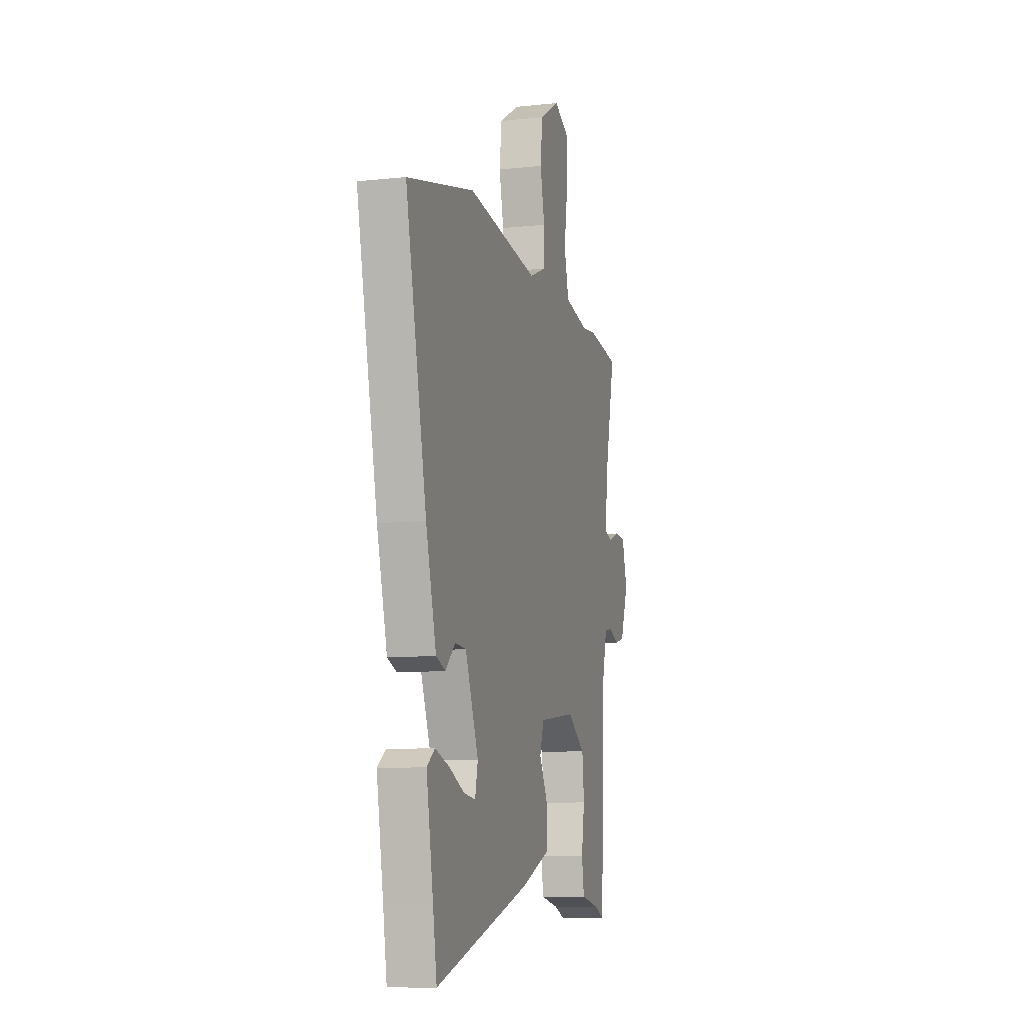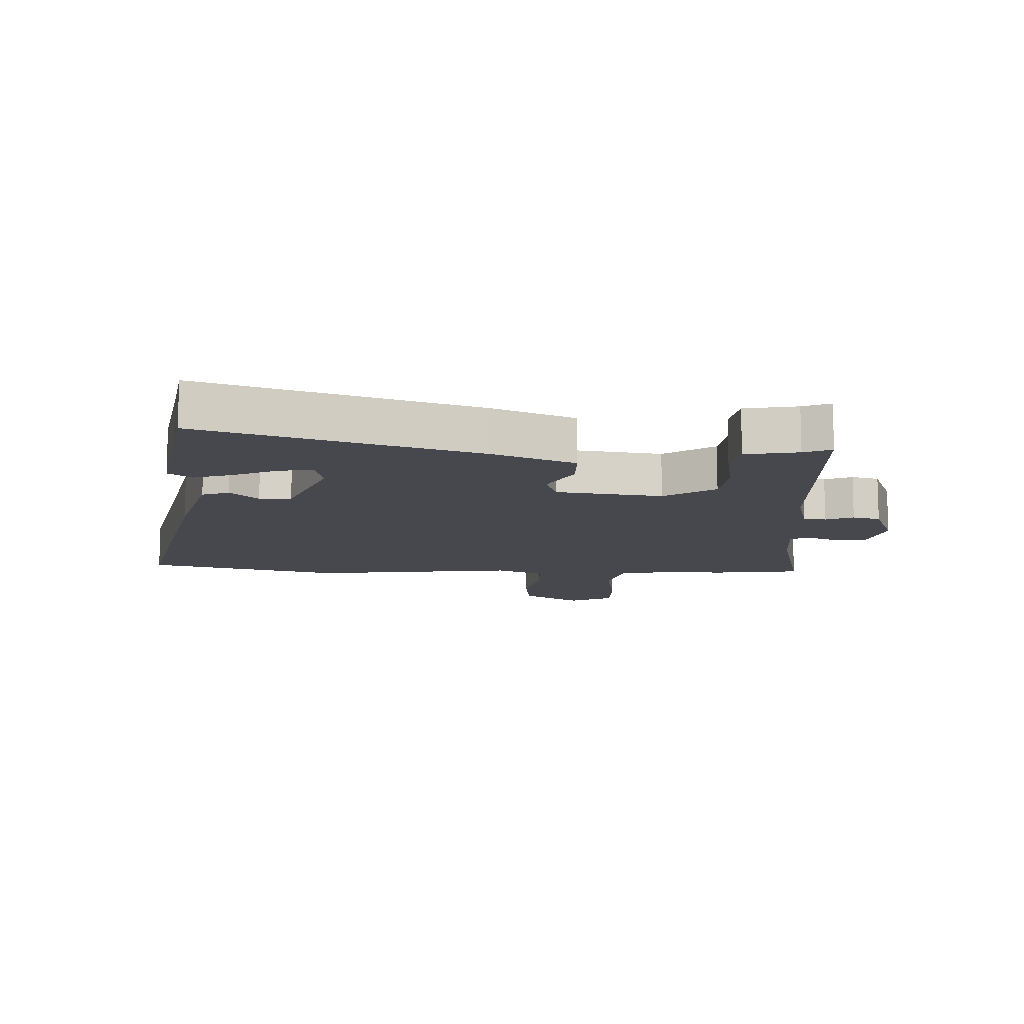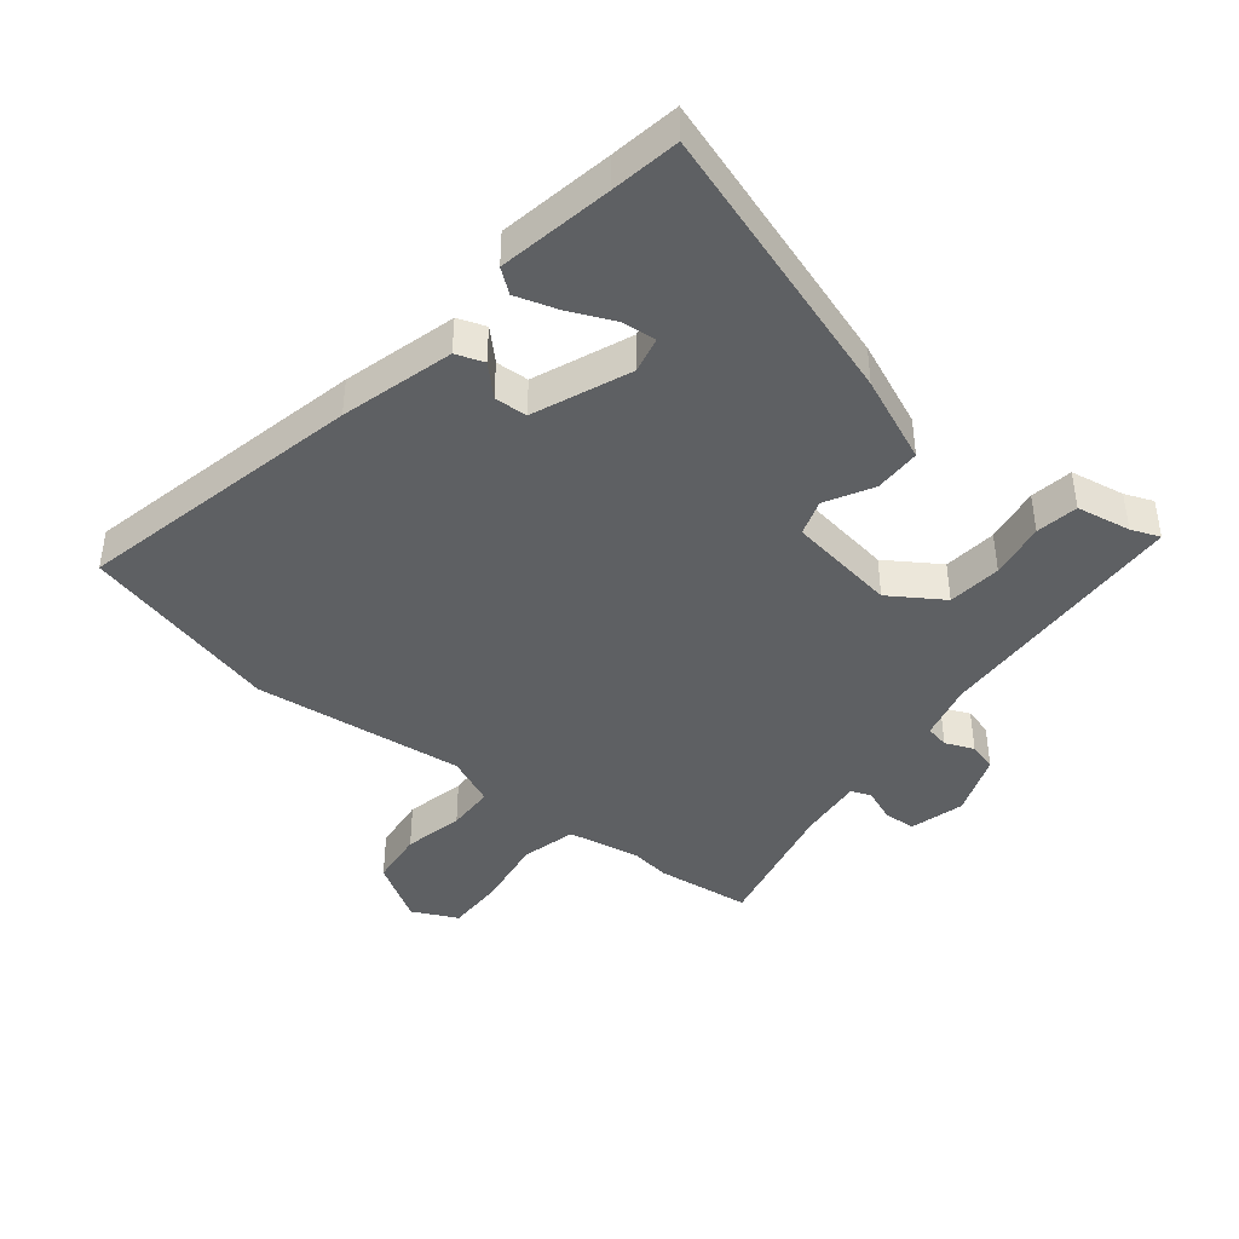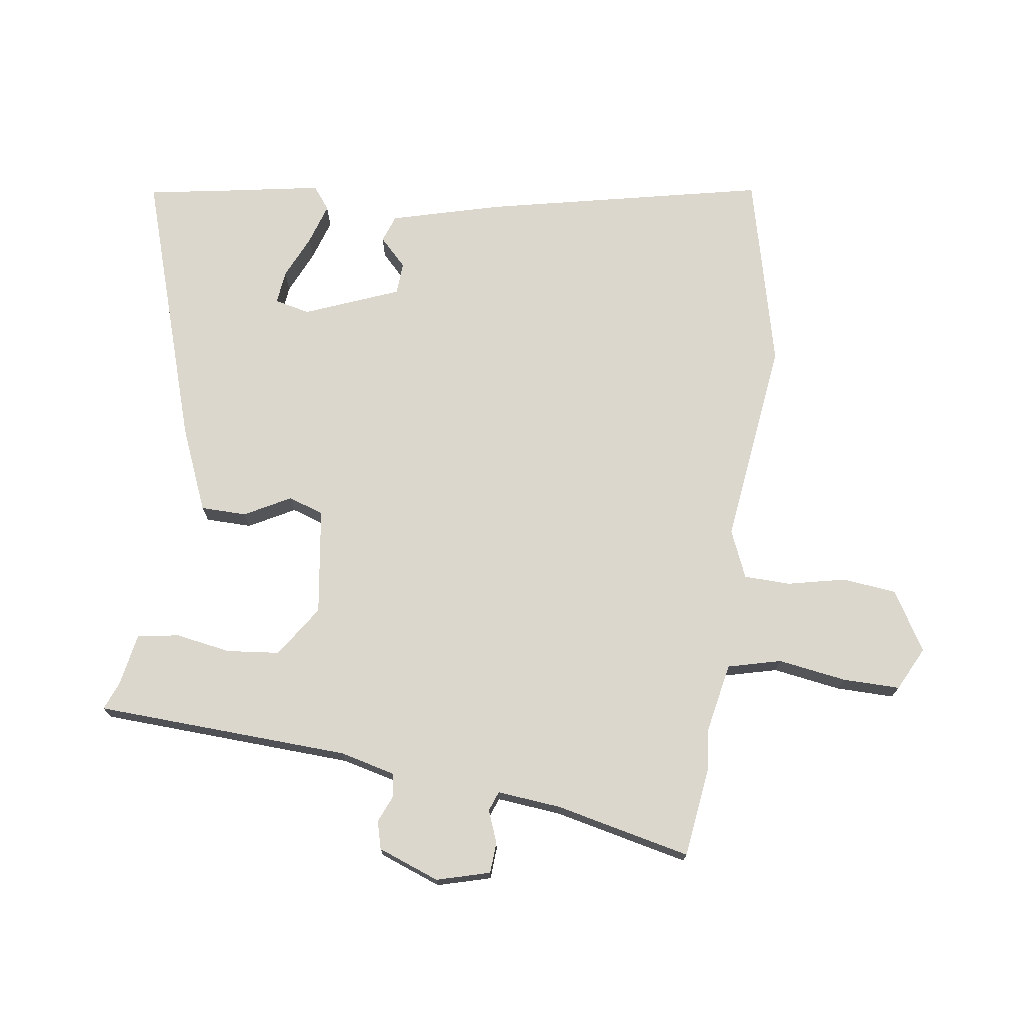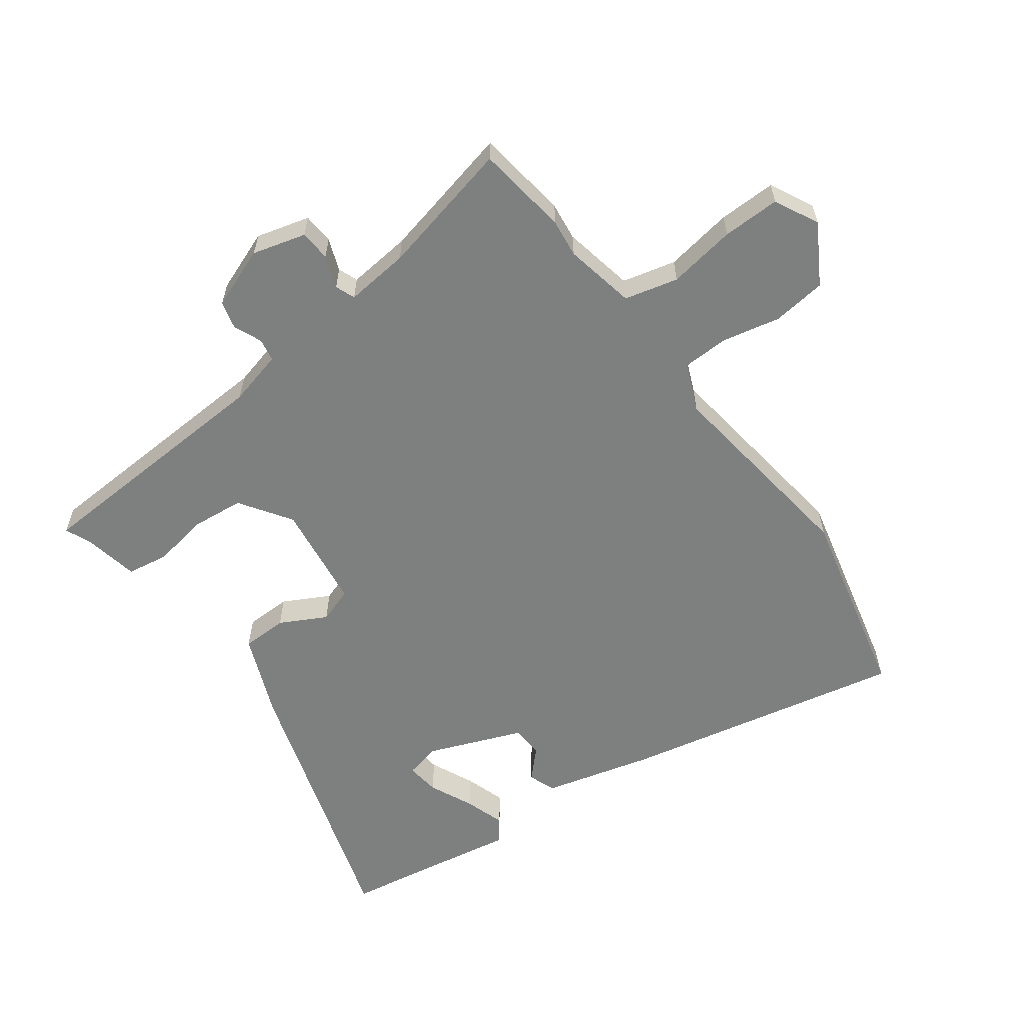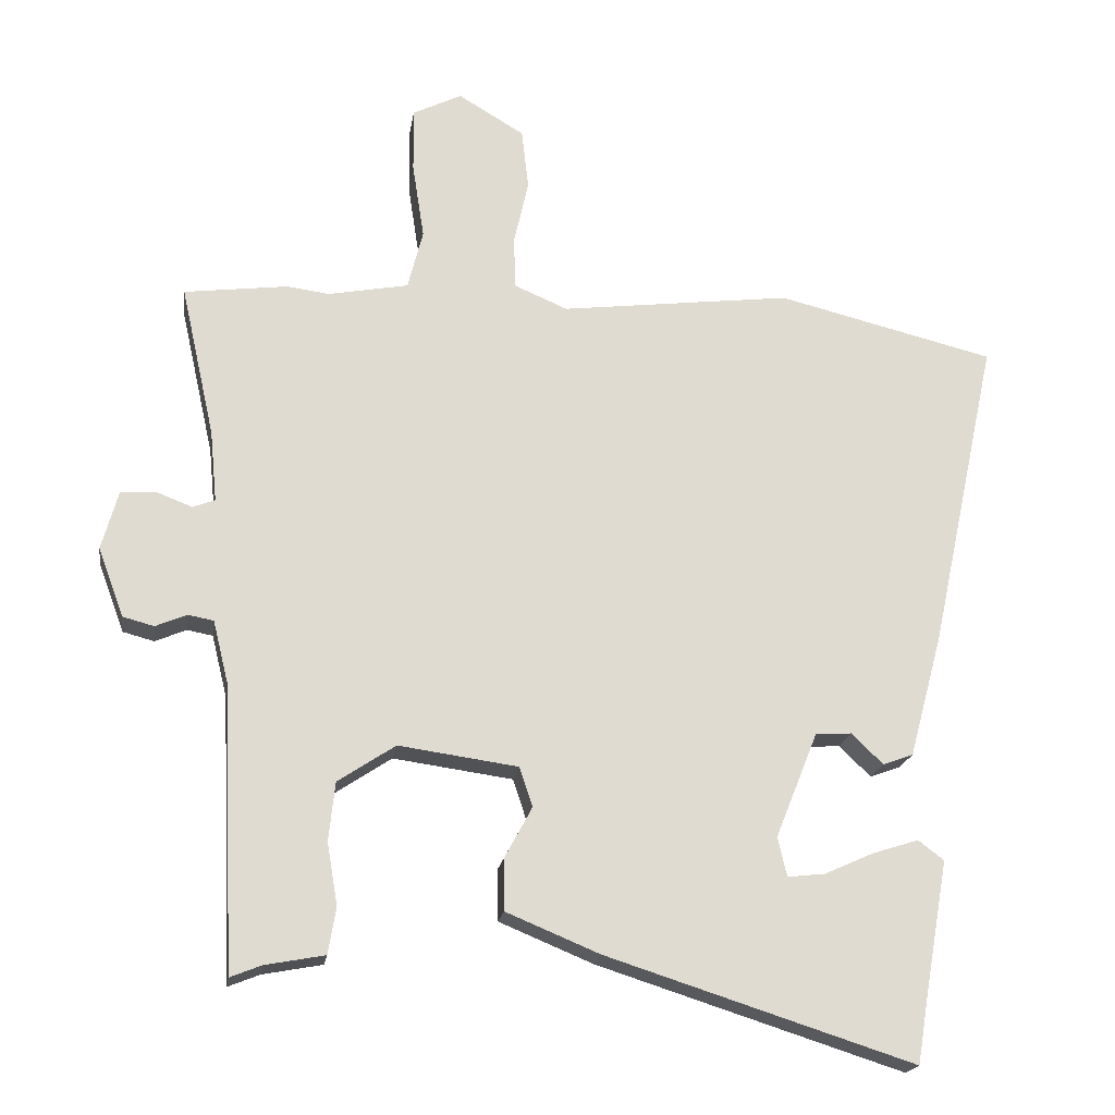
<metadata>
{"format":"obj","ext":"obj","renderer":"f3d","projection":"perspective","resolution":1024,"background":"white","views":[{"elev":-9.9,"azim":105.6,"up":"+Z"},{"elev":-11.8,"azim":177.9,"up":"+Y"},{"elev":-42.6,"azim":140.9,"up":"+Y"},{"elev":73.1,"azim":-81.9,"up":"+Y"},{"elev":-59.6,"azim":-53.3,"up":"+Y"},{"elev":-19.5,"azim":-8.4,"up":"+Z"}]}
</metadata>
<code>
v 0.325 0.07 0.543
v 0.639 0.07 0.466
v 0.541 0.07 0.013
v 0.493 0.07 -0.165
v 0.449 0.07 -0.181
v 0.404 0.07 -0.137
v 0.352 0.07 -0.14
v 0.291 0.07 -0.292
v 0.304 0.07 -0.349
v 0.358 0.07 -0.343
v 0.429 0.07 -0.311
v 0.495 0.07 -0.29
v 0.532 0.07 -0.318
v 0.5 0.07 -0.498
v 0.482 0.07 -0.607
v 0.04 0.07 -0.466
v -0.095 0.07 -0.41
v -0.096 0.07 -0.336
v -0.056 0.07 -0.262
v -0.075 0.07 -0.205
v -0.247 0.07 -0.181
v -0.33 0.07 -0.236
v -0.339 0.07 -0.321
v -0.324 0.07 -0.41
v -0.335 0.07 -0.477
v -0.421 0.07 -0.493
v -0.466 0.07 -0.511
v -0.485 0.07 -0.1
v -0.507 0.07 -0.011
v -0.544 0.07 -0.004
v -0.589 0.07 -0.023
v -0.634 0.07 -0.011
v -0.671 0.07 0.088
v -0.647 0.07 0.174
v -0.597 0.07 0.177
v -0.545 0.07 0.157
v -0.513 0.07 0.169
v -0.523 0.07 0.272
v -0.572 0.07 0.491
v -0.423 0.07 0.51
v -0.361 0.07 0.502
v -0.246 0.07 0.524
v -0.224 0.07 0.61
v -0.241 0.07 0.72
v -0.242 0.07 0.813
v -0.171 0.07 0.848
v -0.076 0.07 0.791
v -0.066 0.07 0.704
v -0.087 0.07 0.61
v -0.085 0.07 0.535
v -0.008 0.07 0.502
v 0.325 0 0.543
v 0.639 0 0.466
v 0.541 0 0.013
v 0.493 0 -0.165
v 0.449 0 -0.181
v 0.404 0 -0.137
v 0.352 0 -0.14
v 0.291 0 -0.292
v 0.304 0 -0.349
v 0.358 0 -0.343
v 0.429 0 -0.311
v 0.495 0 -0.29
v 0.532 0 -0.318
v 0.5 0 -0.498
v 0.482 0 -0.607
v 0.04 0 -0.466
v -0.095 0 -0.41
v -0.096 0 -0.336
v -0.056 0 -0.262
v -0.075 0 -0.205
v -0.247 0 -0.181
v -0.33 0 -0.236
v -0.339 0 -0.321
v -0.324 0 -0.41
v -0.335 0 -0.477
v -0.421 0 -0.493
v -0.466 0 -0.511
v -0.485 0 -0.1
v -0.507 0 -0.011
v -0.544 0 -0.004
v -0.589 0 -0.023
v -0.634 0 -0.011
v -0.671 0 0.088
v -0.647 0 0.174
v -0.597 0 0.177
v -0.545 0 0.157
v -0.513 0 0.169
v -0.523 0 0.272
v -0.572 0 0.491
v -0.423 0 0.51
v -0.361 0 0.502
v -0.246 0 0.524
v -0.224 0 0.61
v -0.241 0 0.72
v -0.242 0 0.813
v -0.171 0 0.848
v -0.076 0 0.791
v -0.066 0 0.704
v -0.087 0 0.61
v -0.085 0 0.535
v -0.008 0 0.502
f 46 47 48 49
f 46 49 50
f 43 44 45 46
f 43 46 50
f 42 43 50
f 41 42 50 51
f 38 39 40 41
f 37 38 41 51
f 33 34 35 36
f 33 36 37
f 30 31 32 33
f 29 30 33 37
f 28 29 37 51
f 26 27 28
f 23 24 25 26
f 22 23 26 28
f 21 22 28 51
f 16 17 18 19
f 14 15 16 19
f 14 19 20
f 10 11 12 13
f 10 13 14
f 9 10 14
f 3 4 5 6
f 3 6 7
f 2 3 7
f 1 2 7
f 20 21 51 1
f 9 14 20
f 8 9 20
f 1 7 8 20
f 100 99 98 97
f 101 100 97
f 97 96 95 94
f 101 97 94
f 101 94 93
f 102 101 93 92
f 92 91 90 89
f 102 92 89 88
f 87 86 85 84
f 88 87 84
f 84 83 82 81
f 88 84 81 80
f 102 88 80 79
f 79 78 77
f 77 76 75 74
f 79 77 74 73
f 102 79 73 72
f 70 69 68 67
f 70 67 66 65
f 71 70 65
f 64 63 62 61
f 65 64 61
f 65 61 60
f 57 56 55 54
f 58 57 54
f 58 54 53
f 58 53 52
f 52 102 72 71
f 71 65 60
f 71 60 59
f 71 59 58 52
f 1 52 53 2
f 2 53 54 3
f 3 54 55 4
f 4 55 56 5
f 5 56 57 6
f 6 57 58 7
f 7 58 59 8
f 8 59 60 9
f 9 60 61 10
f 10 61 62 11
f 11 62 63 12
f 12 63 64 13
f 13 64 65 14
f 14 65 66 15
f 15 66 67 16
f 16 67 68 17
f 17 68 69 18
f 18 69 70 19
f 19 70 71 20
f 20 71 72 21
f 21 72 73 22
f 22 73 74 23
f 23 74 75 24
f 24 75 76 25
f 25 76 77 26
f 26 77 78 27
f 27 78 79 28
f 28 79 80 29
f 29 80 81 30
f 30 81 82 31
f 31 82 83 32
f 32 83 84 33
f 33 84 85 34
f 34 85 86 35
f 35 86 87 36
f 36 87 88 37
f 37 88 89 38
f 38 89 90 39
f 39 90 91 40
f 40 91 92 41
f 41 92 93 42
f 42 93 94 43
f 43 94 95 44
f 44 95 96 45
f 45 96 97 46
f 46 97 98 47
f 47 98 99 48
f 48 99 100 49
f 49 100 101 50
f 50 101 102 51
f 51 102 52 1

</code>
